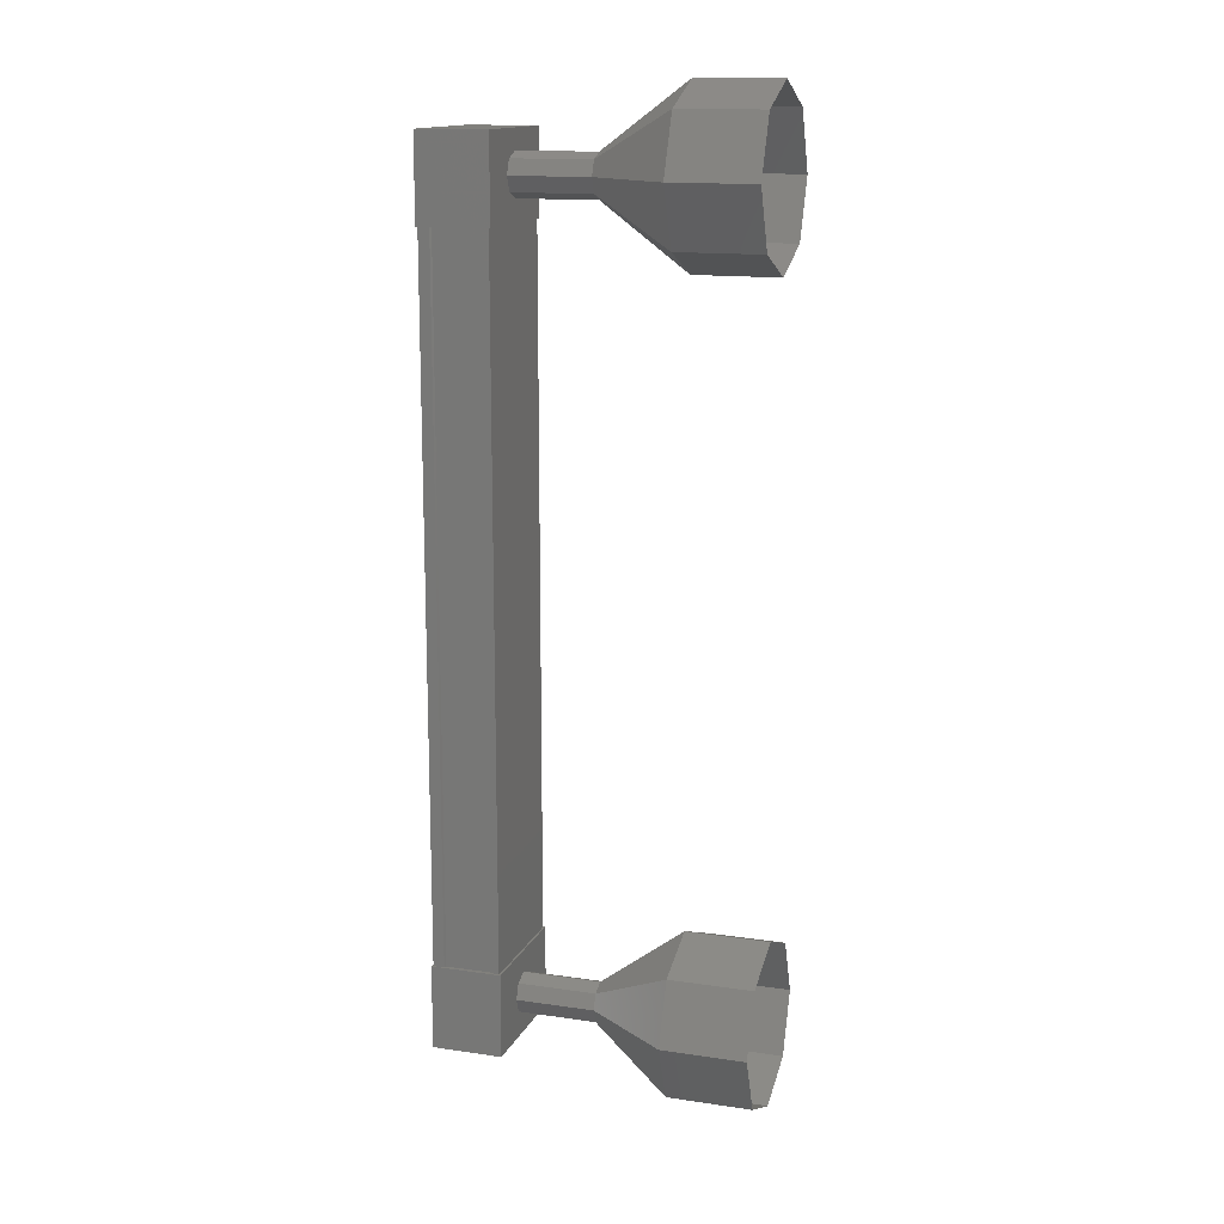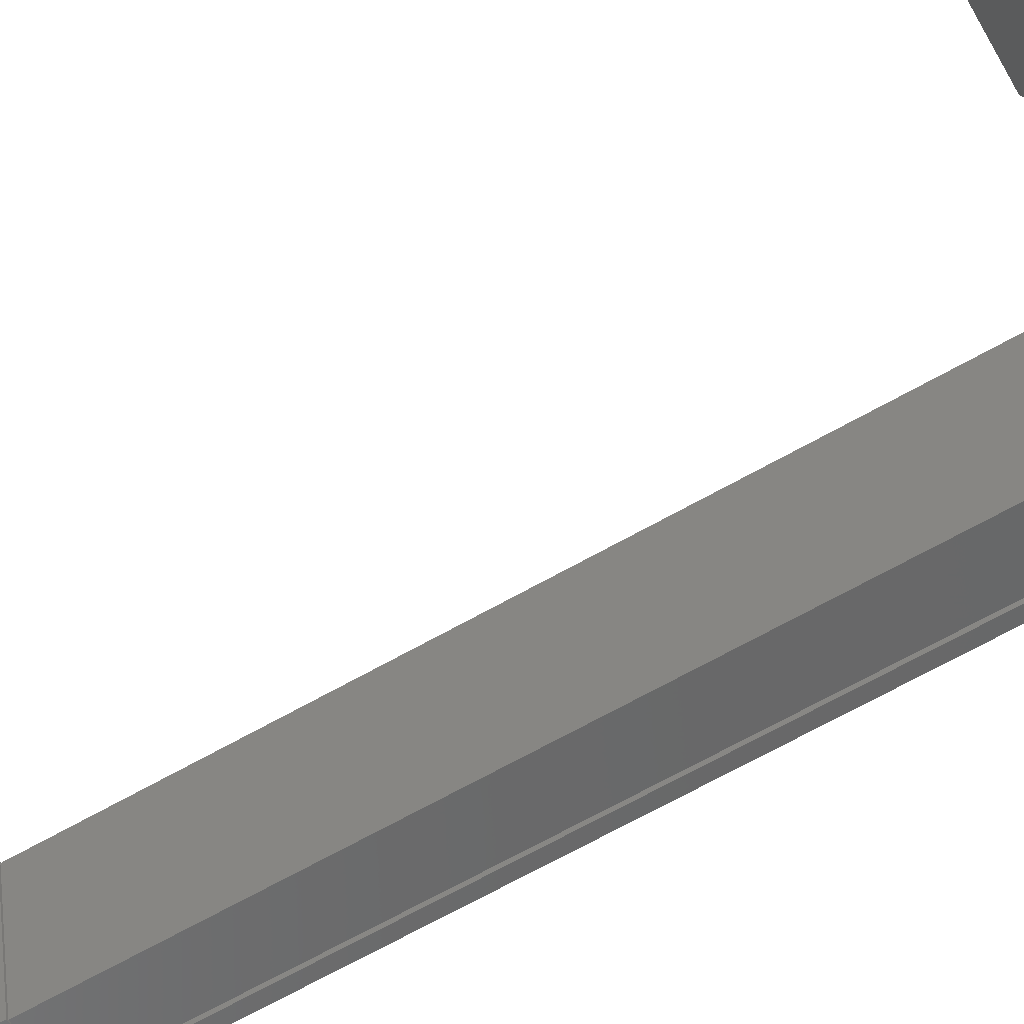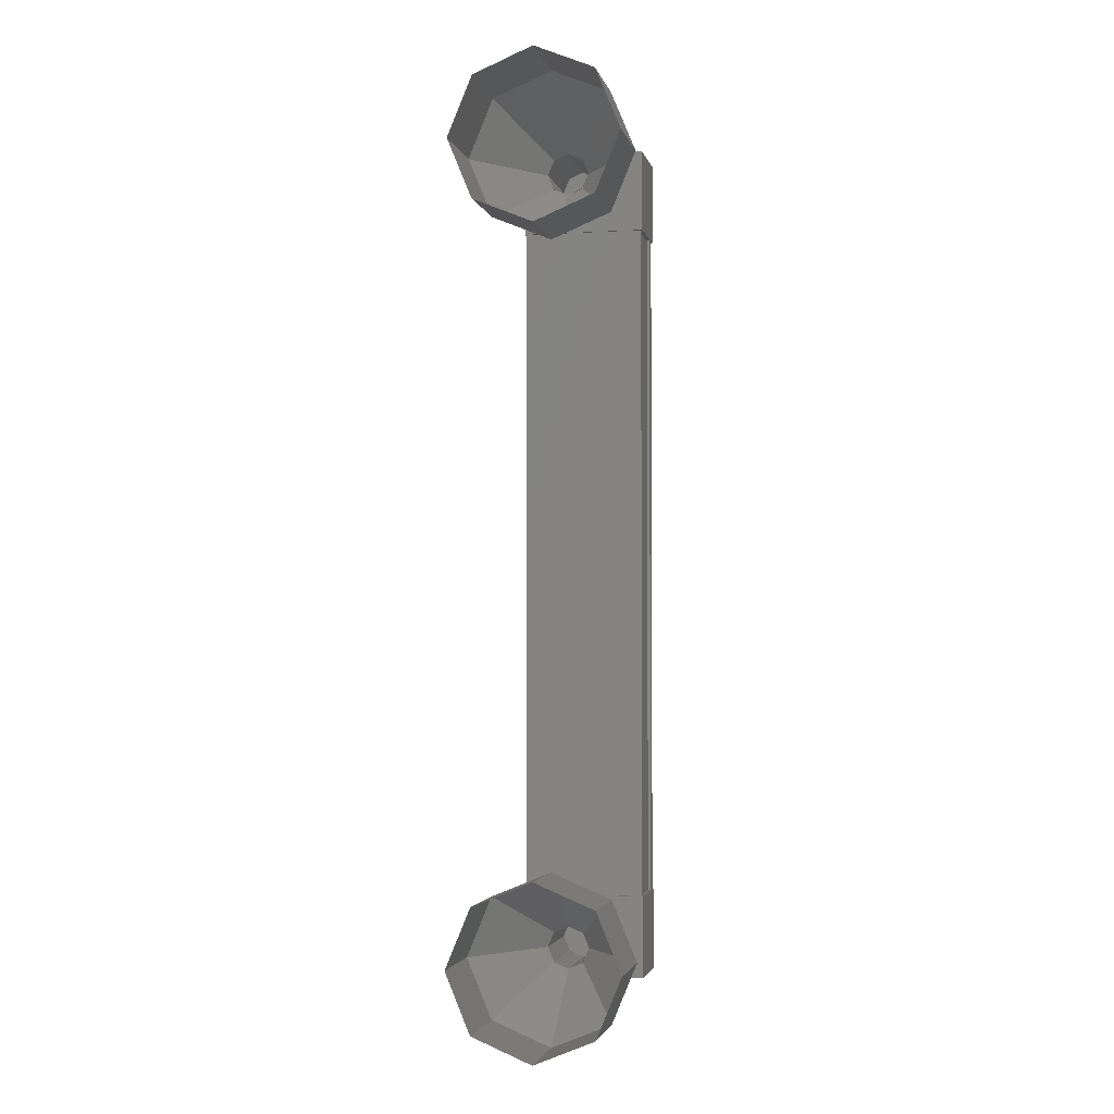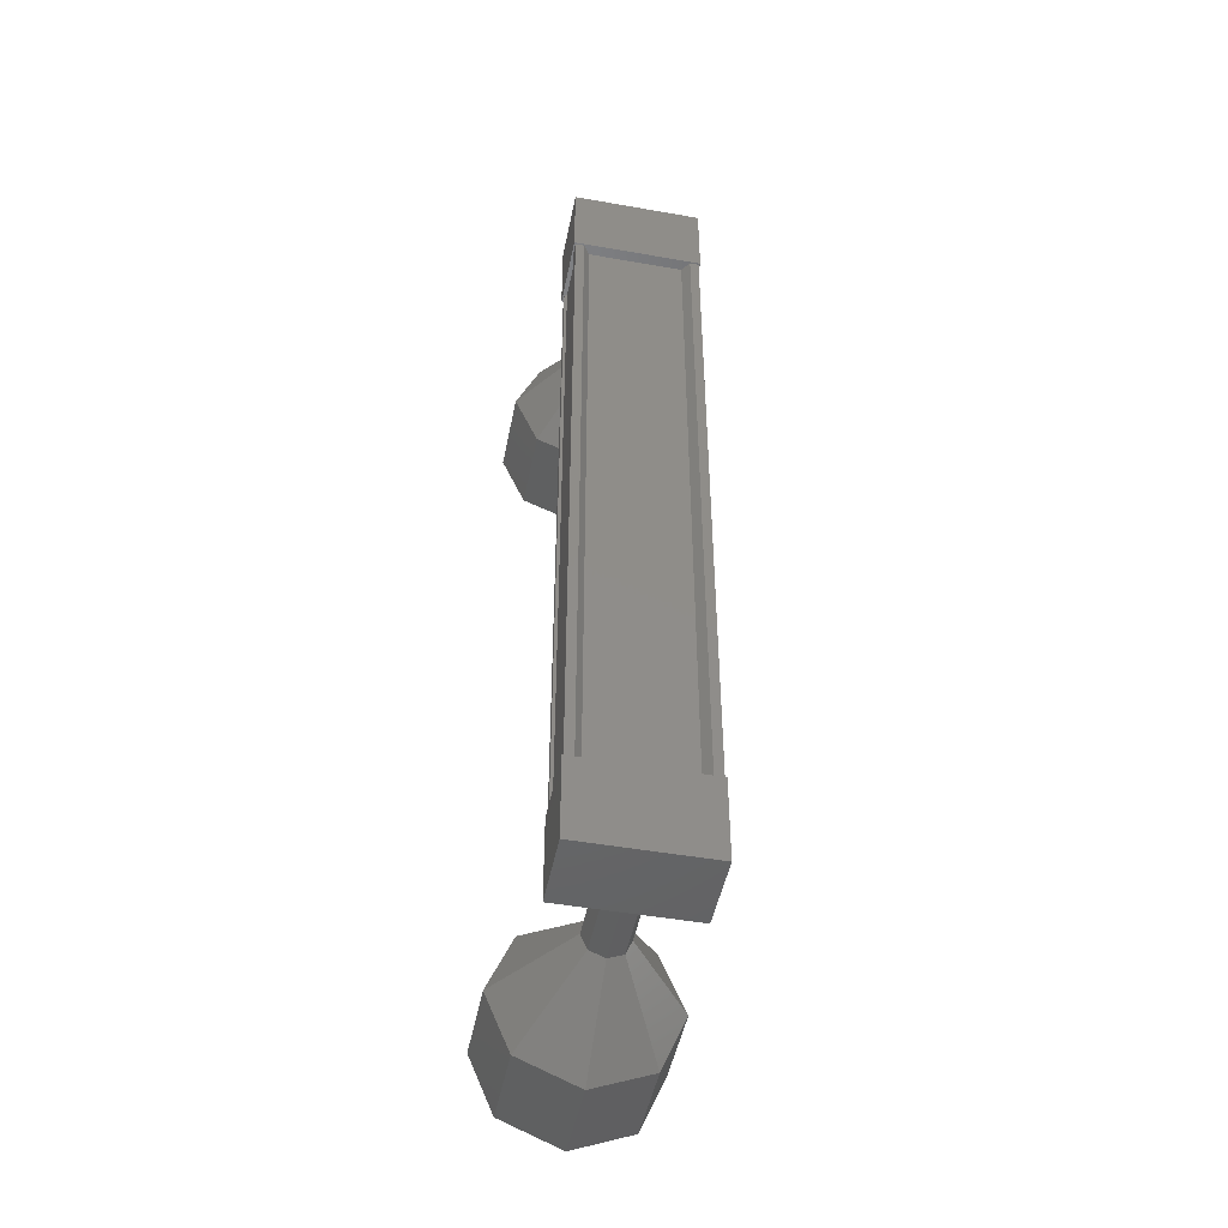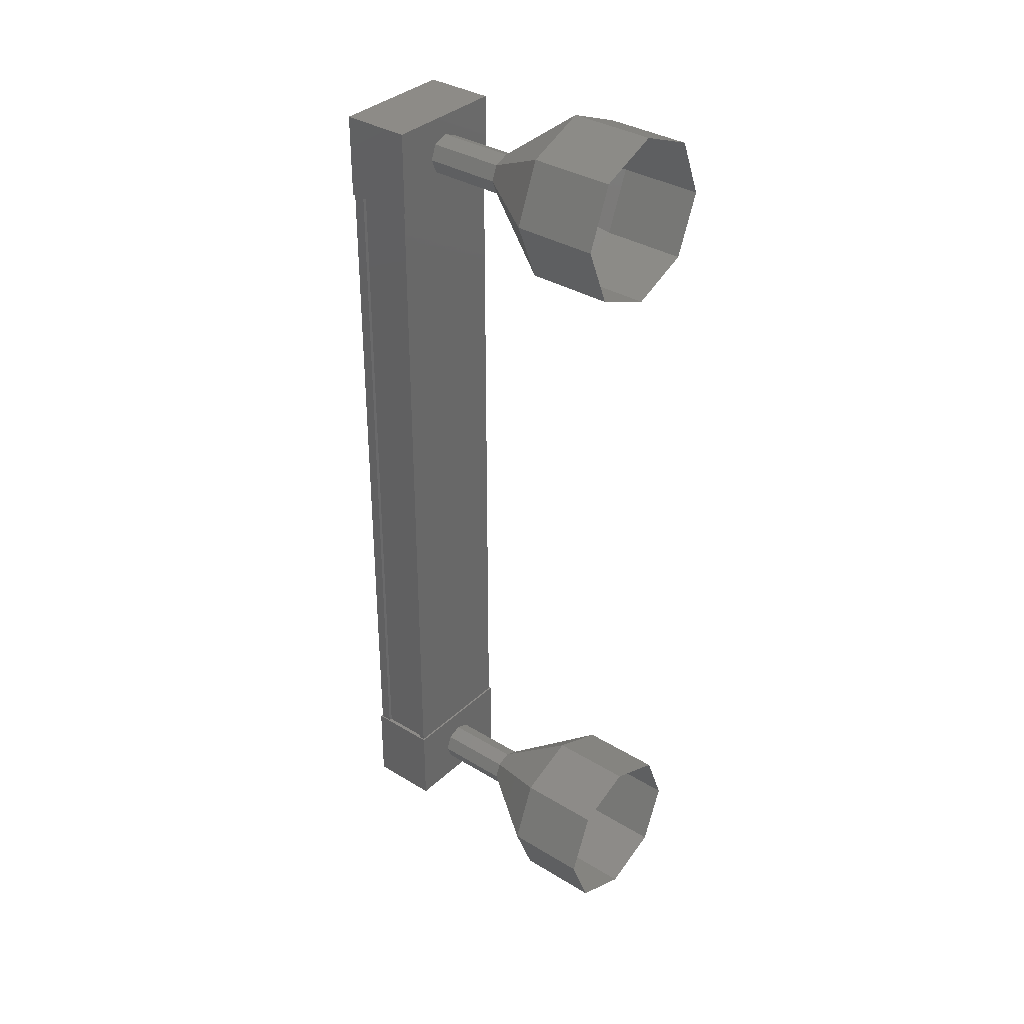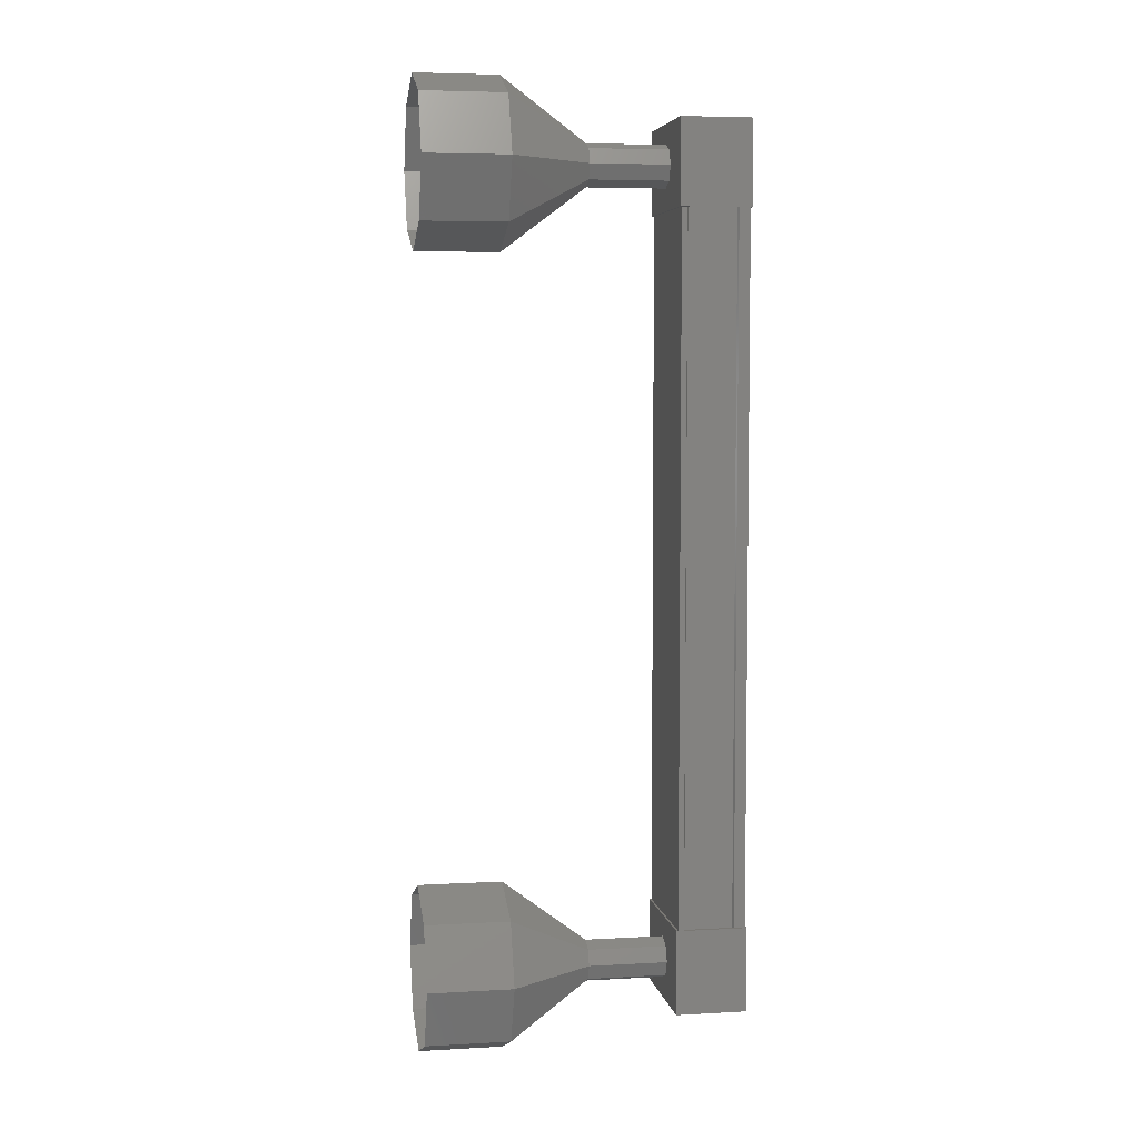
<metadata>
{"format":"stl","ext":"stl","renderer":"f3d","projection":"perspective","resolution":1024,"background":"white","views":[{"elev":14.2,"azim":2.3,"up":"+Z"},{"elev":-68.8,"azim":119.3,"up":"+Y"},{"elev":-2.7,"azim":86.1,"up":"+Z"},{"elev":-47.9,"azim":-116.9,"up":"+Z"},{"elev":34.8,"azim":23.6,"up":"+Z"},{"elev":5.4,"azim":154.4,"up":"+Z"}]}
</metadata>
<code>
# stl→obj: 128 verts, 152 faces
v 426 8.82 42.15
v 425.9 8.772 42.15
v 425.9 8.772 51.39
v 425.9 8.673 51.39
v 426.3 9.884 51.39
v 426.2 9.991 51.39
v 426.2 9.991 42.15
v 426.3 10.09 51.39
v 426.3 10.09 42.15
v 427 9.892 51.39
v 427 9.892 42.15
v 426.9 9.865 51.39
v 426.9 9.865 42.15
v 426.4 10.02 42.15
v 426 8.82 51.39
v 426.3 9.884 42.15
v 426.4 10.05 42.15
v 426.4 10.05 51.39
v 426.4 10.02 51.39
v 425.8 8.662 51.93
v 427 9.884 51.93
v 426.2 10.11 51.93
v 426.2 10.11 50.93
v 425.8 8.662 50.93
v 427 9.884 50.93
v 426.6 8.434 50.93
v 426.6 8.434 51.93
v 426.2 10.11 42.61
v 425.8 8.662 42.61
v 427 9.884 42.61
v 426.6 8.434 42.61
v 426.6 8.434 41.61
v 425.8 8.662 41.61
v 426.2 10.11 41.61
v 427 9.884 41.61
v 425.9 8.673 42.15
v 426 8.637 42.15
v 426 8.637 51.39
v 426 8.664 42.15
v 426 8.664 51.39
v 426.6 8.508 42.15
v 426.6 8.508 51.39
v 426.6 8.475 42.15
v 426.6 8.475 51.39
v 426.6 8.457 42.15
v 426.6 8.457 51.39
v 427 9.874 42.15
v 427 9.874 51.39
v 428.7 8.634 41.1
v 429.7 8.364 41.1
v 428.5 7.953 41.39
v 429.5 7.683 41.39
v 428.4 7.672 42.1
v 429.4 7.401 42.1
v 428.5 7.953 42.8
v 429.5 7.683 42.8
v 428.7 8.634 43.1
v 429.7 8.364 43.1
v 428.9 9.315 42.8
v 429.9 9.044 42.8
v 429 9.597 42.1
v 429.9 9.326 42.1
v 428.9 9.315 41.39
v 429.9 9.044 41.39
v 427.8 9.072 51.62
v 426.8 9.173 51.7
v 427.8 8.902 51.7
v 426.7 9.003 51.62
v 427.7 8.732 51.62
v 426.7 8.932 51.45
v 427.7 8.661 51.45
v 426.7 9.003 51.27
v 427.7 8.732 51.27
v 426.8 9.173 51.2
v 427.8 8.902 51.2
v 426.8 9.343 51.27
v 427.8 9.072 51.27
v 426.9 9.413 51.45
v 427.8 9.143 51.45
v 426.8 9.343 51.62
v 429.9 9.044 52.15
v 428.7 8.634 52.45
v 429.7 8.364 52.45
v 428.5 7.953 52.15
v 429.5 7.683 52.15
v 428.4 7.672 51.45
v 429.4 7.401 51.45
v 428.5 7.953 50.74
v 429.5 7.683 50.74
v 428.7 8.634 50.45
v 429.7 8.364 50.45
v 428.9 9.315 50.74
v 429.9 9.044 50.74
v 429 9.597 51.45
v 429.9 9.326 51.45
v 428.9 9.315 52.15
v 427.7 8.905 51.7
v 427.7 8.735 51.62
v 427.7 8.664 51.45
v 427.7 8.735 51.27
v 427.7 8.905 51.2
v 427.8 9.075 51.27
v 427.8 9.145 51.45
v 427.8 9.075 51.62
v 426.8 9.173 41.85
v 427.8 8.902 41.85
v 426.7 9.003 41.92
v 427.7 8.732 41.92
v 426.7 8.932 42.1
v 427.7 8.661 42.1
v 426.7 9.003 42.27
v 427.7 8.732 42.27
v 426.8 9.173 42.35
v 427.8 8.902 42.35
v 426.8 9.343 42.27
v 427.8 9.072 42.27
v 426.9 9.413 42.1
v 427.8 9.143 42.1
v 426.8 9.343 41.92
v 427.8 9.072 41.92
v 427.8 9.075 41.92
v 427.7 8.905 41.85
v 427.7 8.735 41.92
v 427.7 8.664 42.1
v 427.7 8.735 42.27
v 427.7 8.905 42.35
v 427.8 9.075 42.27
v 427.8 9.145 42.1
f 1 2 3
f 3 2 4
f 5 6 7
f 7 6 8
f 8 9 7
f 10 11 12
f 12 11 13
f 13 14 12
f 3 15 1
f 1 15 5
f 5 16 1
f 7 16 5
f 9 8 17
f 17 8 18
f 18 14 17
f 19 14 18
f 12 14 19
f 20 21 22
f 22 21 23
f 23 24 22
f 25 24 23
f 26 24 25
f 25 21 26
f 26 21 27
f 27 21 20
f 20 24 27
f 22 24 20
f 28 29 30
f 30 29 31
f 31 32 30
f 29 32 31
f 33 32 29
f 29 34 33
f 33 34 32
f 32 34 35
f 35 30 32
f 34 30 35
f 28 30 34
f 34 29 28
f 2 36 4
f 4 36 37
f 37 38 4
f 39 38 37
f 40 38 39
f 39 41 40
f 40 41 42
f 42 41 43
f 43 44 42
f 45 44 43
f 46 44 45
f 45 47 46
f 46 47 48
f 48 47 10
f 25 23 21
f 24 26 27
f 47 11 10
f 49 50 51
f 51 50 52
f 52 53 51
f 54 53 52
f 55 53 54
f 54 56 55
f 55 56 57
f 57 56 58
f 58 59 57
f 60 59 58
f 61 59 60
f 60 62 61
f 61 62 63
f 63 62 64
f 64 49 63
f 50 49 64
f 65 66 67
f 67 66 68
f 68 69 67
f 70 69 68
f 71 69 70
f 70 72 71
f 71 72 73
f 73 72 74
f 74 75 73
f 76 75 74
f 77 75 76
f 76 78 77
f 77 78 79
f 79 78 80
f 80 65 79
f 66 65 80
f 81 82 83
f 83 82 84
f 84 85 83
f 86 85 84
f 87 85 86
f 86 88 87
f 87 88 89
f 89 88 90
f 90 91 89
f 92 91 90
f 93 91 92
f 92 94 93
f 93 94 95
f 95 94 96
f 96 81 95
f 82 81 96
f 96 97 82
f 82 97 98
f 98 84 82
f 99 84 98
f 86 84 99
f 99 100 86
f 86 100 88
f 88 100 101
f 101 90 88
f 102 90 101
f 92 90 102
f 102 103 92
f 92 103 94
f 94 103 104
f 104 96 94
f 97 96 104
f 105 106 107
f 107 106 108
f 108 109 107
f 110 109 108
f 111 109 110
f 110 112 111
f 111 112 113
f 113 112 114
f 114 115 113
f 116 115 114
f 117 115 116
f 116 118 117
f 117 118 119
f 119 118 120
f 120 105 119
f 106 105 120
f 121 63 122
f 122 63 49
f 49 123 122
f 51 123 49
f 124 123 51
f 51 53 124
f 124 53 125
f 125 53 55
f 55 126 125
f 57 126 55
f 127 126 57
f 57 59 127
f 127 59 128
f 128 59 61
f 61 121 128
f 63 121 61

</code>
